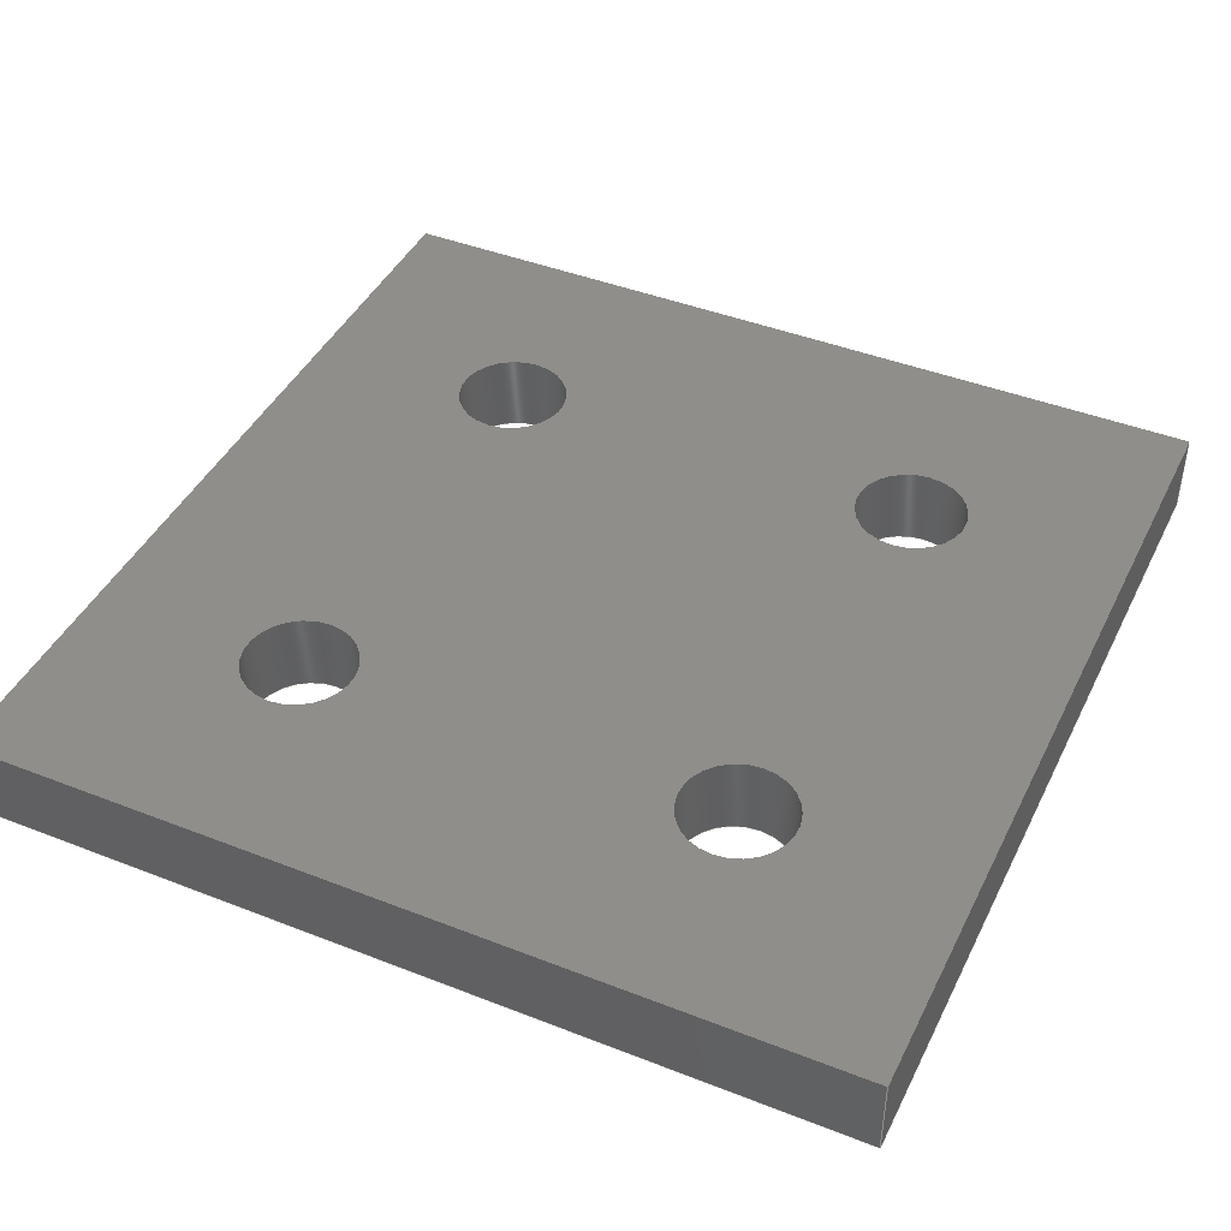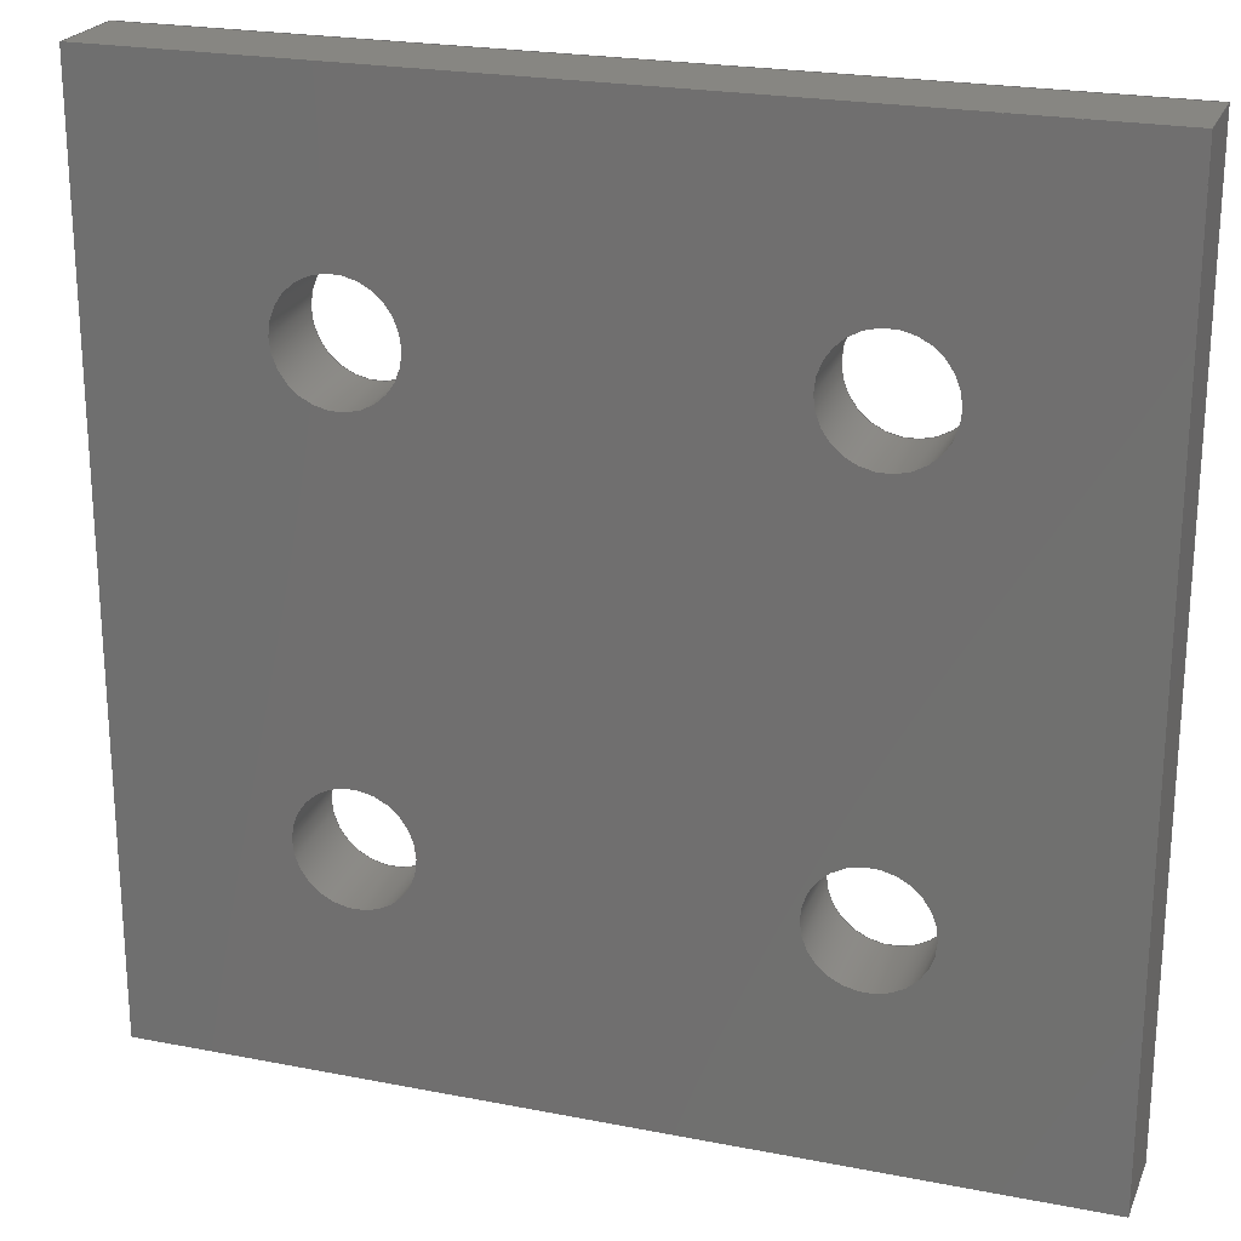
<metadata>
{"format":"step","ext":"stp","renderer":"f3d","projection":"perspective","resolution":1024,"background":"white","views":[{"elev":43.2,"azim":114.9,"up":"+Z"},{"elev":22.9,"azim":18.5,"up":"+Y"}]}
</metadata>
<code>
ISO-10303-21;
DATA;
#1 = MECHANICAL_DESIGN_GEOMETRIC_PRESENTATION_REPRESENTATION( ' ', ( #7, #8, #9, #10, #11, #12, #13, #14, #15, #16 ), #6 );
#2 = PRODUCT_DEFINITION_CONTEXT( '', #17, 'design' );
#3 = APPLICATION_PROTOCOL_DEFINITION( 'international standard', 'automotive_design', 2001, #17 );
#4 = PRODUCT_CATEGORY_RELATIONSHIP( 'NONE', 'NONE', #18, #19 );
#5 = SHAPE_DEFINITION_REPRESENTATION( #20, #21 );
#6 =  ( GEOMETRIC_REPRESENTATION_CONTEXT( 3 )GLOBAL_UNCERTAINTY_ASSIGNED_CONTEXT( ( #22 ) )GLOBAL_UNIT_ASSIGNED_CONTEXT( ( #23, #24, #25 ) )REPRESENTATION_CONTEXT( 'NONE', 'WORKSPACE' ) );
#7 = STYLED_ITEM( '', ( #26 ), #27 );
#8 = STYLED_ITEM( '', ( #28 ), #29 );
#9 = STYLED_ITEM( '', ( #30 ), #31 );
#10 = STYLED_ITEM( '', ( #32 ), #33 );
#11 = STYLED_ITEM( '', ( #34 ), #35 );
#12 = STYLED_ITEM( '', ( #36 ), #37 );
#13 = STYLED_ITEM( '', ( #38 ), #39 );
#14 = STYLED_ITEM( '', ( #40 ), #41 );
#15 = STYLED_ITEM( '', ( #42 ), #43 );
#16 = STYLED_ITEM( '', ( #44 ), #45 );
#17 = APPLICATION_CONTEXT( 'core data for automotive mechanical design processes' );
#18 = PRODUCT_CATEGORY( 'part', 'NONE' );
#19 = PRODUCT_RELATED_PRODUCT_CATEGORY( 'detail', ' ', ( #46 ) );
#20 = PRODUCT_DEFINITION_SHAPE( 'NONE', 'NONE', #47 );
#21 = ADVANCED_BREP_SHAPE_REPRESENTATION( 'Top', ( #48, #49 ), #6 );
#22 = UNCERTAINTY_MEASURE_WITH_UNIT( LENGTH_MEASURE( 3.937e-05 ), #23, '', '' );
#23 =  ( CONVERSION_BASED_UNIT( 'INCH', #50 )LENGTH_UNIT(  )NAMED_UNIT( #51 ) );
#24 =  ( NAMED_UNIT( #52 )PLANE_ANGLE_UNIT(  )SI_UNIT( $, .RADIAN. ) );
#25 =  ( NAMED_UNIT( #52 )SI_UNIT( $, .STERADIAN. )SOLID_ANGLE_UNIT(  ) );
#26 = PRESENTATION_STYLE_ASSIGNMENT( ( #53 ) );
#27 = ADVANCED_FACE( '', ( #54 ), #55, .F. );
#28 = PRESENTATION_STYLE_ASSIGNMENT( ( #56 ) );
#29 = ADVANCED_FACE( '', ( #57, #58 ), #59, .F. );
#30 = PRESENTATION_STYLE_ASSIGNMENT( ( #60 ) );
#31 = ADVANCED_FACE( '', ( #61, #62 ), #63, .F. );
#32 = PRESENTATION_STYLE_ASSIGNMENT( ( #64 ) );
#33 = ADVANCED_FACE( '', ( #65, #66 ), #67, .F. );
#34 = PRESENTATION_STYLE_ASSIGNMENT( ( #68 ) );
#35 = ADVANCED_FACE( '', ( #69, #70, #71, #72, #73 ), #74, .F. );
#36 = PRESENTATION_STYLE_ASSIGNMENT( ( #75 ) );
#37 = ADVANCED_FACE( '', ( #76 ), #77, .F. );
#38 = PRESENTATION_STYLE_ASSIGNMENT( ( #78 ) );
#39 = ADVANCED_FACE( '', ( #79, #80, #81, #82, #83 ), #84, .T. );
#40 = PRESENTATION_STYLE_ASSIGNMENT( ( #85 ) );
#41 = ADVANCED_FACE( '', ( #86 ), #87, .F. );
#42 = PRESENTATION_STYLE_ASSIGNMENT( ( #88 ) );
#43 = ADVANCED_FACE( '', ( #89 ), #90, .F. );
#44 = PRESENTATION_STYLE_ASSIGNMENT( ( #91 ) );
#45 = ADVANCED_FACE( '', ( #92, #93 ), #94, .F. );
#46 = PRODUCT( 'Top', 'Top', 'PART-Top-DESC', ( #95 ) );
#47 = PRODUCT_DEFINITION( 'NONE', 'NONE', #96, #2 );
#48 = MANIFOLD_SOLID_BREP( 'Top', #97 );
#49 = AXIS2_PLACEMENT_3D( '', #98, #99, #100 );
#50 = LENGTH_MEASURE_WITH_UNIT( LENGTH_MEASURE( 25.4 ), #101 );
#51 = DIMENSIONAL_EXPONENTS( 1, 0, 0, 0, 0, 0, 0 );
#52 = DIMENSIONAL_EXPONENTS( 0, 0, 0, 0, 0, 0, 0 );
#53 = SURFACE_STYLE_USAGE( .BOTH., #102 );
#54 = FACE_OUTER_BOUND( '', #103, .T. );
#55 = PLANE( '', #104 );
#56 = SURFACE_STYLE_USAGE( .BOTH., #105 );
#57 = FACE_OUTER_BOUND( '', #106, .T. );
#58 = FACE_OUTER_BOUND( '', #107, .T. );
#59 = CYLINDRICAL_SURFACE( '', #108, 0.1285 );
#60 = SURFACE_STYLE_USAGE( .BOTH., #109 );
#61 = FACE_OUTER_BOUND( '', #110, .T. );
#62 = FACE_OUTER_BOUND( '', #111, .T. );
#63 = CYLINDRICAL_SURFACE( '', #112, 0.1285 );
#64 = SURFACE_STYLE_USAGE( .BOTH., #113 );
#65 = FACE_OUTER_BOUND( '', #114, .T. );
#66 = FACE_OUTER_BOUND( '', #115, .T. );
#67 = CYLINDRICAL_SURFACE( '', #116, 0.1285 );
#68 = SURFACE_STYLE_USAGE( .BOTH., #117 );
#69 = FACE_BOUND( '', #118, .T. );
#70 = FACE_BOUND( '', #119, .T. );
#71 = FACE_BOUND( '', #120, .T. );
#72 = FACE_BOUND( '', #121, .T. );
#73 = FACE_OUTER_BOUND( '', #122, .T. );
#74 = PLANE( '', #123 );
#75 = SURFACE_STYLE_USAGE( .BOTH., #124 );
#76 = FACE_OUTER_BOUND( '', #125, .T. );
#77 = PLANE( '', #126 );
#78 = SURFACE_STYLE_USAGE( .BOTH., #127 );
#79 = FACE_BOUND( '', #128, .T. );
#80 = FACE_BOUND( '', #129, .T. );
#81 = FACE_BOUND( '', #130, .T. );
#82 = FACE_BOUND( '', #131, .T. );
#83 = FACE_OUTER_BOUND( '', #132, .T. );
#84 = PLANE( '', #133 );
#85 = SURFACE_STYLE_USAGE( .BOTH., #134 );
#86 = FACE_OUTER_BOUND( '', #135, .T. );
#87 = PLANE( '', #136 );
#88 = SURFACE_STYLE_USAGE( .BOTH., #137 );
#89 = FACE_OUTER_BOUND( '', #138, .T. );
#90 = PLANE( '', #139 );
#91 = SURFACE_STYLE_USAGE( .BOTH., #140 );
#92 = FACE_OUTER_BOUND( '', #141, .T. );
#93 = FACE_OUTER_BOUND( '', #142, .T. );
#94 = CYLINDRICAL_SURFACE( '', #143, 0.1285 );
#95 = PRODUCT_CONTEXT( '', #17, 'mechanical' );
#96 = PRODUCT_DEFINITION_FORMATION_WITH_SPECIFIED_SOURCE( ' ', 'NONE', #46, .NOT_KNOWN. );
#97 = CLOSED_SHELL( '', ( #37, #41, #27, #43, #29, #31, #45, #33, #35, #39 ) );
#98 = CARTESIAN_POINT( '', ( 0, 0, 0 ) );
#99 = DIRECTION( '', ( 0, 0, 1 ) );
#100 = DIRECTION( '', ( 1, 0, 0 ) );
#101 =  ( LENGTH_UNIT(  )NAMED_UNIT( #51 )SI_UNIT( .MILLI., .METRE. ) );
#102 = SURFACE_SIDE_STYLE( '', ( #144 ) );
#103 = EDGE_LOOP( '', ( #145, #146, #147, #148 ) );
#104 = AXIS2_PLACEMENT_3D( '', #149, #150, #151 );
#105 = SURFACE_SIDE_STYLE( '', ( #152 ) );
#106 = EDGE_LOOP( '', ( #153 ) );
#107 = EDGE_LOOP( '', ( #154 ) );
#108 = AXIS2_PLACEMENT_3D( '', #155, #156, #157 );
#109 = SURFACE_SIDE_STYLE( '', ( #158 ) );
#110 = EDGE_LOOP( '', ( #159 ) );
#111 = EDGE_LOOP( '', ( #160 ) );
#112 = AXIS2_PLACEMENT_3D( '', #161, #162, #163 );
#113 = SURFACE_SIDE_STYLE( '', ( #164 ) );
#114 = EDGE_LOOP( '', ( #165 ) );
#115 = EDGE_LOOP( '', ( #166 ) );
#116 = AXIS2_PLACEMENT_3D( '', #167, #168, #169 );
#117 = SURFACE_SIDE_STYLE( '', ( #170 ) );
#118 = EDGE_LOOP( '', ( #171 ) );
#119 = EDGE_LOOP( '', ( #172 ) );
#120 = EDGE_LOOP( '', ( #173 ) );
#121 = EDGE_LOOP( '', ( #174 ) );
#122 = EDGE_LOOP( '', ( #175, #176, #177, #178 ) );
#123 = AXIS2_PLACEMENT_3D( '', #179, #180, #181 );
#124 = SURFACE_SIDE_STYLE( '', ( #182 ) );
#125 = EDGE_LOOP( '', ( #183, #184, #185, #186 ) );
#126 = AXIS2_PLACEMENT_3D( '', #187, #188, #189 );
#127 = SURFACE_SIDE_STYLE( '', ( #190 ) );
#128 = EDGE_LOOP( '', ( #191 ) );
#129 = EDGE_LOOP( '', ( #192 ) );
#130 = EDGE_LOOP( '', ( #193 ) );
#131 = EDGE_LOOP( '', ( #194 ) );
#132 = EDGE_LOOP( '', ( #195, #196, #197, #198 ) );
#133 = AXIS2_PLACEMENT_3D( '', #199, #200, #201 );
#134 = SURFACE_SIDE_STYLE( '', ( #202 ) );
#135 = EDGE_LOOP( '', ( #203, #204, #205, #206 ) );
#136 = AXIS2_PLACEMENT_3D( '', #207, #208, #209 );
#137 = SURFACE_SIDE_STYLE( '', ( #210 ) );
#138 = EDGE_LOOP( '', ( #211, #212, #213, #214 ) );
#139 = AXIS2_PLACEMENT_3D( '', #215, #216, #217 );
#140 = SURFACE_SIDE_STYLE( '', ( #218 ) );
#141 = EDGE_LOOP( '', ( #219 ) );
#142 = EDGE_LOOP( '', ( #220 ) );
#143 = AXIS2_PLACEMENT_3D( '', #221, #222, #223 );
#144 = SURFACE_STYLE_FILL_AREA( #224 );
#145 = ORIENTED_EDGE( '', *, *, #225, .T. );
#146 = ORIENTED_EDGE( '', *, *, #226, .F. );
#147 = ORIENTED_EDGE( '', *, *, #227, .F. );
#148 = ORIENTED_EDGE( '', *, *, #228, .T. );
#149 = CARTESIAN_POINT( '', ( -1, 0, 0.188 ) );
#150 = DIRECTION( '', ( 0, 1, 0 ) );
#151 = DIRECTION( '', ( 0, -0, 1 ) );
#152 = SURFACE_STYLE_FILL_AREA( #229 );
#153 = ORIENTED_EDGE( '', *, *, #230, .T. );
#154 = ORIENTED_EDGE( '', *, *, #231, .F. );
#155 = CARTESIAN_POINT( '', ( 0.5, 0.5, 0.188 ) );
#156 = DIRECTION( '', ( 0, -0, 1 ) );
#157 = DIRECTION( '', ( -1, 0, 0 ) );
#158 = SURFACE_STYLE_FILL_AREA( #232 );
#159 = ORIENTED_EDGE( '', *, *, #233, .T. );
#160 = ORIENTED_EDGE( '', *, *, #234, .F. );
#161 = CARTESIAN_POINT( '', ( 0.5, 1.5, 0.188 ) );
#162 = DIRECTION( '', ( 0, -0, 1 ) );
#163 = DIRECTION( '', ( -1, 0, 0 ) );
#164 = SURFACE_STYLE_FILL_AREA( #235 );
#165 = ORIENTED_EDGE( '', *, *, #236, .T. );
#166 = ORIENTED_EDGE( '', *, *, #237, .F. );
#167 = CARTESIAN_POINT( '', ( -0.5, 1.5, 0.188 ) );
#168 = DIRECTION( '', ( 0, -0, 1 ) );
#169 = DIRECTION( '', ( -1, 0, 0 ) );
#170 = SURFACE_STYLE_FILL_AREA( #238 );
#171 = ORIENTED_EDGE( '', *, *, #237, .T. );
#172 = ORIENTED_EDGE( '', *, *, #239, .T. );
#173 = ORIENTED_EDGE( '', *, *, #234, .T. );
#174 = ORIENTED_EDGE( '', *, *, #231, .T. );
#175 = ORIENTED_EDGE( '', *, *, #240, .F. );
#176 = ORIENTED_EDGE( '', *, *, #241, .F. );
#177 = ORIENTED_EDGE( '', *, *, #225, .F. );
#178 = ORIENTED_EDGE( '', *, *, #242, .F. );
#179 = CARTESIAN_POINT( '', ( 0, 0, 0 ) );
#180 = DIRECTION( '', ( 0, 0, 1 ) );
#181 = DIRECTION( '', ( 1, 0, -0 ) );
#182 = SURFACE_STYLE_FILL_AREA( #243 );
#183 = ORIENTED_EDGE( '', *, *, #240, .T. );
#184 = ORIENTED_EDGE( '', *, *, #244, .F. );
#185 = ORIENTED_EDGE( '', *, *, #245, .F. );
#186 = ORIENTED_EDGE( '', *, *, #246, .T. );
#187 = CARTESIAN_POINT( '', ( 1, 2, 0.188 ) );
#188 = DIRECTION( '', ( 0, -1, 0 ) );
#189 = DIRECTION( '', ( 0, 0, -1 ) );
#190 = SURFACE_STYLE_FILL_AREA( #247 );
#191 = ORIENTED_EDGE( '', *, *, #236, .F. );
#192 = ORIENTED_EDGE( '', *, *, #248, .F. );
#193 = ORIENTED_EDGE( '', *, *, #233, .F. );
#194 = ORIENTED_EDGE( '', *, *, #230, .F. );
#195 = ORIENTED_EDGE( '', *, *, #245, .T. );
#196 = ORIENTED_EDGE( '', *, *, #249, .T. );
#197 = ORIENTED_EDGE( '', *, *, #227, .T. );
#198 = ORIENTED_EDGE( '', *, *, #250, .T. );
#199 = CARTESIAN_POINT( '', ( 0, 0, 0.188 ) );
#200 = DIRECTION( '', ( 0, 0, 1 ) );
#201 = DIRECTION( '', ( 1, 0, -0 ) );
#202 = SURFACE_STYLE_FILL_AREA( #251 );
#203 = ORIENTED_EDGE( '', *, *, #242, .T. );
#204 = ORIENTED_EDGE( '', *, *, #228, .F. );
#205 = ORIENTED_EDGE( '', *, *, #249, .F. );
#206 = ORIENTED_EDGE( '', *, *, #244, .T. );
#207 = CARTESIAN_POINT( '', ( -1, 2, 0.188 ) );
#208 = DIRECTION( '', ( 1, 0, -0 ) );
#209 = DIRECTION( '', ( -0, 0, -1 ) );
#210 = SURFACE_STYLE_FILL_AREA( #252 );
#211 = ORIENTED_EDGE( '', *, *, #241, .T. );
#212 = ORIENTED_EDGE( '', *, *, #246, .F. );
#213 = ORIENTED_EDGE( '', *, *, #250, .F. );
#214 = ORIENTED_EDGE( '', *, *, #226, .T. );
#215 = CARTESIAN_POINT( '', ( 1, 0, 0.188 ) );
#216 = DIRECTION( '', ( -1, 0, 0 ) );
#217 = DIRECTION( '', ( 0, 0, 1 ) );
#218 = SURFACE_STYLE_FILL_AREA( #253 );
#219 = ORIENTED_EDGE( '', *, *, #248, .T. );
#220 = ORIENTED_EDGE( '', *, *, #239, .F. );
#221 = CARTESIAN_POINT( '', ( -0.5, 0.5, 0.188 ) );
#222 = DIRECTION( '', ( 0, -0, 1 ) );
#223 = DIRECTION( '', ( -1, 0, 0 ) );
#224 = FILL_AREA_STYLE( '', ( #254 ) );
#225 = EDGE_CURVE( '', #255, #256, #257, .T. );
#226 = EDGE_CURVE( '', #258, #256, #259, .T. );
#227 = EDGE_CURVE( '', #260, #258, #261, .T. );
#228 = EDGE_CURVE( '', #260, #255, #262, .T. );
#229 = FILL_AREA_STYLE( '', ( #263 ) );
#230 = EDGE_CURVE( '', #264, #264, #265, .T. );
#231 = EDGE_CURVE( '', #266, #266, #267, .T. );
#232 = FILL_AREA_STYLE( '', ( #268 ) );
#233 = EDGE_CURVE( '', #269, #269, #270, .T. );
#234 = EDGE_CURVE( '', #271, #271, #272, .T. );
#235 = FILL_AREA_STYLE( '', ( #273 ) );
#236 = EDGE_CURVE( '', #274, #274, #275, .T. );
#237 = EDGE_CURVE( '', #276, #276, #277, .T. );
#238 = FILL_AREA_STYLE( '', ( #278 ) );
#239 = EDGE_CURVE( '', #279, #279, #280, .T. );
#240 = EDGE_CURVE( '', #281, #282, #283, .T. );
#241 = EDGE_CURVE( '', #256, #281, #284, .T. );
#242 = EDGE_CURVE( '', #282, #255, #285, .T. );
#243 = FILL_AREA_STYLE( '', ( #286 ) );
#244 = EDGE_CURVE( '', #287, #282, #288, .T. );
#245 = EDGE_CURVE( '', #289, #287, #290, .T. );
#246 = EDGE_CURVE( '', #289, #281, #291, .T. );
#247 = FILL_AREA_STYLE( '', ( #292 ) );
#248 = EDGE_CURVE( '', #293, #293, #294, .T. );
#249 = EDGE_CURVE( '', #287, #260, #295, .T. );
#250 = EDGE_CURVE( '', #258, #289, #296, .T. );
#251 = FILL_AREA_STYLE( '', ( #297 ) );
#252 = FILL_AREA_STYLE( '', ( #298 ) );
#253 = FILL_AREA_STYLE( '', ( #299 ) );
#254 = FILL_AREA_STYLE_COLOUR( '', #300 );
#255 = VERTEX_POINT( '', #301 );
#256 = VERTEX_POINT( '', #302 );
#257 = LINE( '', #303, #304 );
#258 = VERTEX_POINT( '', #305 );
#259 = LINE( '', #306, #307 );
#260 = VERTEX_POINT( '', #308 );
#261 = LINE( '', #309, #310 );
#262 = LINE( '', #311, #312 );
#263 = FILL_AREA_STYLE_COLOUR( '', #313 );
#264 = VERTEX_POINT( '', #314 );
#265 = CIRCLE( '', #315, 0.1285 );
#266 = VERTEX_POINT( '', #316 );
#267 = CIRCLE( '', #317, 0.1285 );
#268 = FILL_AREA_STYLE_COLOUR( '', #318 );
#269 = VERTEX_POINT( '', #319 );
#270 = CIRCLE( '', #320, 0.1285 );
#271 = VERTEX_POINT( '', #321 );
#272 = CIRCLE( '', #322, 0.1285 );
#273 = FILL_AREA_STYLE_COLOUR( '', #323 );
#274 = VERTEX_POINT( '', #324 );
#275 = CIRCLE( '', #325, 0.1285 );
#276 = VERTEX_POINT( '', #326 );
#277 = CIRCLE( '', #327, 0.1285 );
#278 = FILL_AREA_STYLE_COLOUR( '', #328 );
#279 = VERTEX_POINT( '', #329 );
#280 = CIRCLE( '', #330, 0.1285 );
#281 = VERTEX_POINT( '', #331 );
#282 = VERTEX_POINT( '', #332 );
#283 = LINE( '', #333, #334 );
#284 = LINE( '', #335, #336 );
#285 = LINE( '', #337, #338 );
#286 = FILL_AREA_STYLE_COLOUR( '', #339 );
#287 = VERTEX_POINT( '', #340 );
#288 = LINE( '', #341, #342 );
#289 = VERTEX_POINT( '', #343 );
#290 = LINE( '', #344, #345 );
#291 = LINE( '', #346, #347 );
#292 = FILL_AREA_STYLE_COLOUR( '', #348 );
#293 = VERTEX_POINT( '', #349 );
#294 = CIRCLE( '', #350, 0.1285 );
#295 = LINE( '', #351, #352 );
#296 = LINE( '', #353, #354 );
#297 = FILL_AREA_STYLE_COLOUR( '', #355 );
#298 = FILL_AREA_STYLE_COLOUR( '', #356 );
#299 = FILL_AREA_STYLE_COLOUR( '', #357 );
#300 = COLOUR_RGB( '', 0.75, 0.75, 0.75 );
#301 = CARTESIAN_POINT( '', ( -1, 0, 0 ) );
#302 = CARTESIAN_POINT( '', ( 1, 0, 0 ) );
#303 = CARTESIAN_POINT( '', ( -1, 0, 0 ) );
#304 = VECTOR( '', #358, 39.37 );
#305 = CARTESIAN_POINT( '', ( 1, 0, 0.188 ) );
#306 = CARTESIAN_POINT( '', ( 1, 0, 0.188 ) );
#307 = VECTOR( '', #359, 39.37 );
#308 = CARTESIAN_POINT( '', ( -1, 0, 0.188 ) );
#309 = CARTESIAN_POINT( '', ( -1, 0, 0.188 ) );
#310 = VECTOR( '', #360, 39.37 );
#311 = CARTESIAN_POINT( '', ( -1, 0, 0.188 ) );
#312 = VECTOR( '', #361, 39.37 );
#313 = COLOUR_RGB( '', 0.75, 0.75, 0.75 );
#314 = CARTESIAN_POINT( '', ( 0.6285, 0.5, 0.188 ) );
#315 = AXIS2_PLACEMENT_3D( '', #362, #363, #364 );
#316 = CARTESIAN_POINT( '', ( 0.6285, 0.5, 0 ) );
#317 = AXIS2_PLACEMENT_3D( '', #365, #366, #367 );
#318 = COLOUR_RGB( '', 0.75, 0.75, 0.75 );
#319 = CARTESIAN_POINT( '', ( 0.6285, 1.5, 0.188 ) );
#320 = AXIS2_PLACEMENT_3D( '', #368, #369, #370 );
#321 = CARTESIAN_POINT( '', ( 0.6285, 1.5, 0 ) );
#322 = AXIS2_PLACEMENT_3D( '', #371, #372, #373 );
#323 = COLOUR_RGB( '', 0.75, 0.75, 0.75 );
#324 = CARTESIAN_POINT( '', ( -0.3715, 1.5, 0.188 ) );
#325 = AXIS2_PLACEMENT_3D( '', #374, #375, #376 );
#326 = CARTESIAN_POINT( '', ( -0.3715, 1.5, 0 ) );
#327 = AXIS2_PLACEMENT_3D( '', #377, #378, #379 );
#328 = COLOUR_RGB( '', 0.75, 0.75, 0.75 );
#329 = CARTESIAN_POINT( '', ( -0.3715, 0.5, 0 ) );
#330 = AXIS2_PLACEMENT_3D( '', #380, #381, #382 );
#331 = CARTESIAN_POINT( '', ( 1, 2, 0 ) );
#332 = CARTESIAN_POINT( '', ( -1, 2, 0 ) );
#333 = CARTESIAN_POINT( '', ( 1, 2, 0 ) );
#334 = VECTOR( '', #383, 39.37 );
#335 = CARTESIAN_POINT( '', ( 1, 0, 0 ) );
#336 = VECTOR( '', #384, 39.37 );
#337 = CARTESIAN_POINT( '', ( -1, 2, 0 ) );
#338 = VECTOR( '', #385, 39.37 );
#339 = COLOUR_RGB( '', 0.75, 0.75, 0.75 );
#340 = CARTESIAN_POINT( '', ( -1, 2, 0.188 ) );
#341 = CARTESIAN_POINT( '', ( -1, 2, 0.188 ) );
#342 = VECTOR( '', #386, 39.37 );
#343 = CARTESIAN_POINT( '', ( 1, 2, 0.188 ) );
#344 = CARTESIAN_POINT( '', ( 1, 2, 0.188 ) );
#345 = VECTOR( '', #387, 39.37 );
#346 = CARTESIAN_POINT( '', ( 1, 2, 0.188 ) );
#347 = VECTOR( '', #388, 39.37 );
#348 = COLOUR_RGB( '', 0.75, 0.75, 0.75 );
#349 = CARTESIAN_POINT( '', ( -0.3715, 0.5, 0.188 ) );
#350 = AXIS2_PLACEMENT_3D( '', #389, #390, #391 );
#351 = CARTESIAN_POINT( '', ( -1, 2, 0.188 ) );
#352 = VECTOR( '', #392, 39.37 );
#353 = CARTESIAN_POINT( '', ( 1, 0, 0.188 ) );
#354 = VECTOR( '', #393, 39.37 );
#355 = COLOUR_RGB( '', 0.75, 0.75, 0.75 );
#356 = COLOUR_RGB( '', 0.75, 0.75, 0.75 );
#357 = COLOUR_RGB( '', 0.75, 0.75, 0.75 );
#358 = DIRECTION( '', ( 1, 0, 0 ) );
#359 = DIRECTION( '', ( -0, -0, -1 ) );
#360 = DIRECTION( '', ( 1, 0, 0 ) );
#361 = DIRECTION( '', ( -0, -0, -1 ) );
#362 = CARTESIAN_POINT( '', ( 0.5, 0.5, 0.188 ) );
#363 = DIRECTION( '', ( 0, 0, 1 ) );
#364 = DIRECTION( '', ( 1, 0, 0 ) );
#365 = CARTESIAN_POINT( '', ( 0.5, 0.5, 0 ) );
#366 = DIRECTION( '', ( 0, 0, 1 ) );
#367 = DIRECTION( '', ( 1, 0, 0 ) );
#368 = CARTESIAN_POINT( '', ( 0.5, 1.5, 0.188 ) );
#369 = DIRECTION( '', ( 0, 0, 1 ) );
#370 = DIRECTION( '', ( 1, 0, 0 ) );
#371 = CARTESIAN_POINT( '', ( 0.5, 1.5, 0 ) );
#372 = DIRECTION( '', ( 0, 0, 1 ) );
#373 = DIRECTION( '', ( 1, 0, 0 ) );
#374 = CARTESIAN_POINT( '', ( -0.5, 1.5, 0.188 ) );
#375 = DIRECTION( '', ( 0, 0, 1 ) );
#376 = DIRECTION( '', ( 1, 0, 0 ) );
#377 = CARTESIAN_POINT( '', ( -0.5, 1.5, 0 ) );
#378 = DIRECTION( '', ( 0, 0, 1 ) );
#379 = DIRECTION( '', ( 1, 0, 0 ) );
#380 = CARTESIAN_POINT( '', ( -0.5, 0.5, 0 ) );
#381 = DIRECTION( '', ( 0, 0, 1 ) );
#382 = DIRECTION( '', ( 1, 0, 0 ) );
#383 = DIRECTION( '', ( -1, 0, 0 ) );
#384 = DIRECTION( '', ( 0, 1, 0 ) );
#385 = DIRECTION( '', ( 0, -1, 0 ) );
#386 = DIRECTION( '', ( -0, -0, -1 ) );
#387 = DIRECTION( '', ( -1, 0, 0 ) );
#388 = DIRECTION( '', ( -0, -0, -1 ) );
#389 = CARTESIAN_POINT( '', ( -0.5, 0.5, 0.188 ) );
#390 = DIRECTION( '', ( 0, 0, 1 ) );
#391 = DIRECTION( '', ( 1, 0, 0 ) );
#392 = DIRECTION( '', ( 0, -1, 0 ) );
#393 = DIRECTION( '', ( 0, 1, 0 ) );
ENDSEC;
END-ISO-10303-21;

</code>
